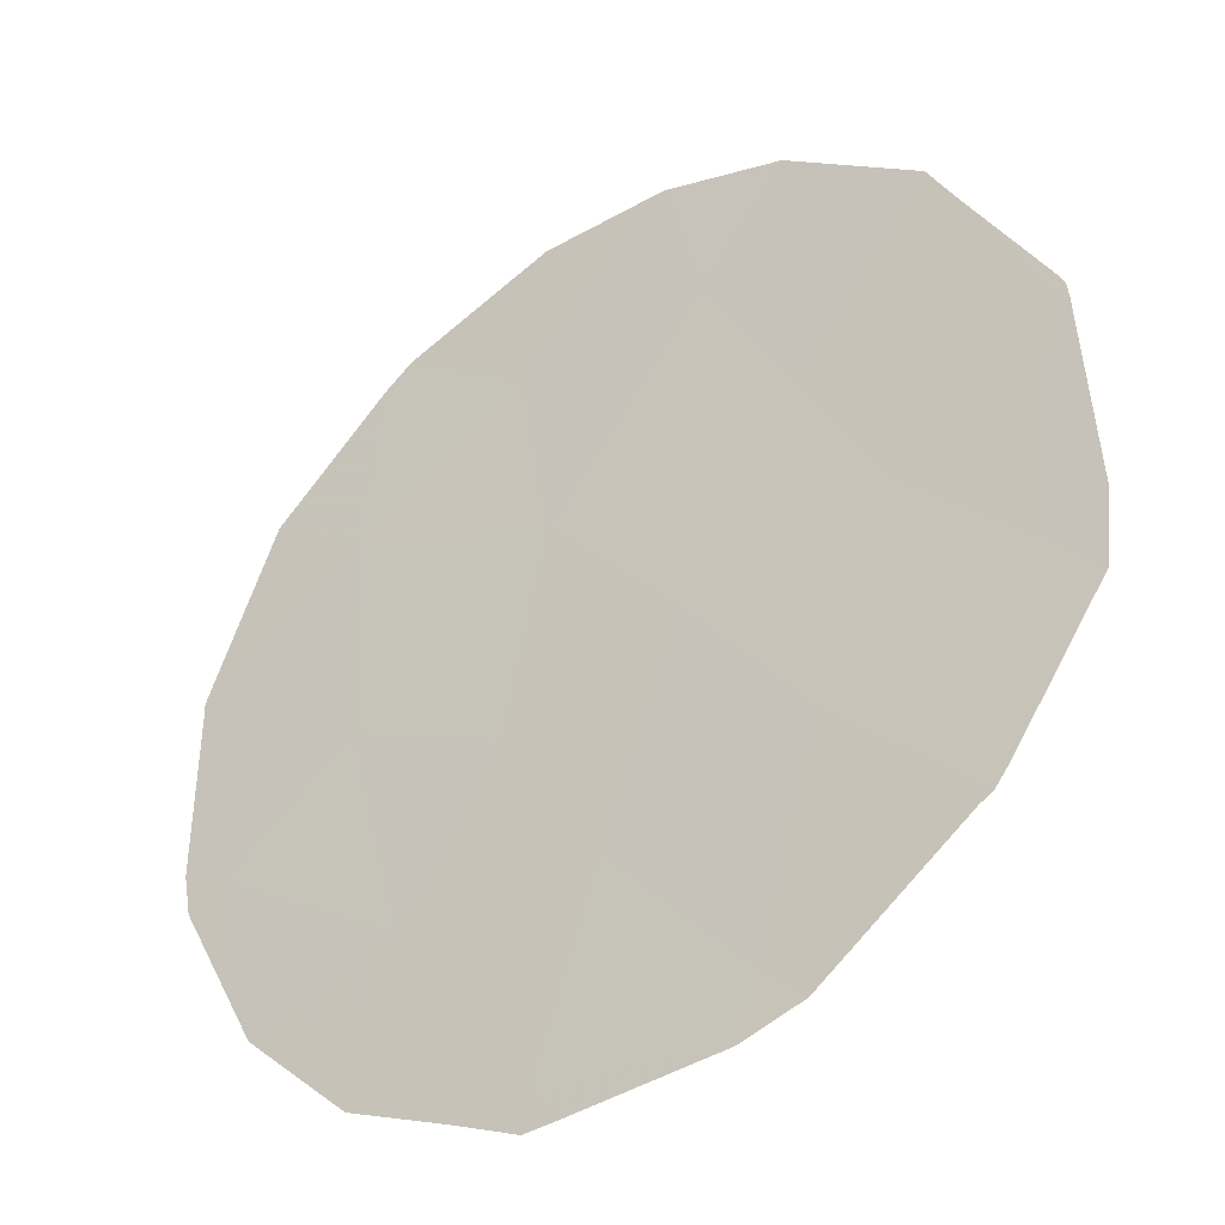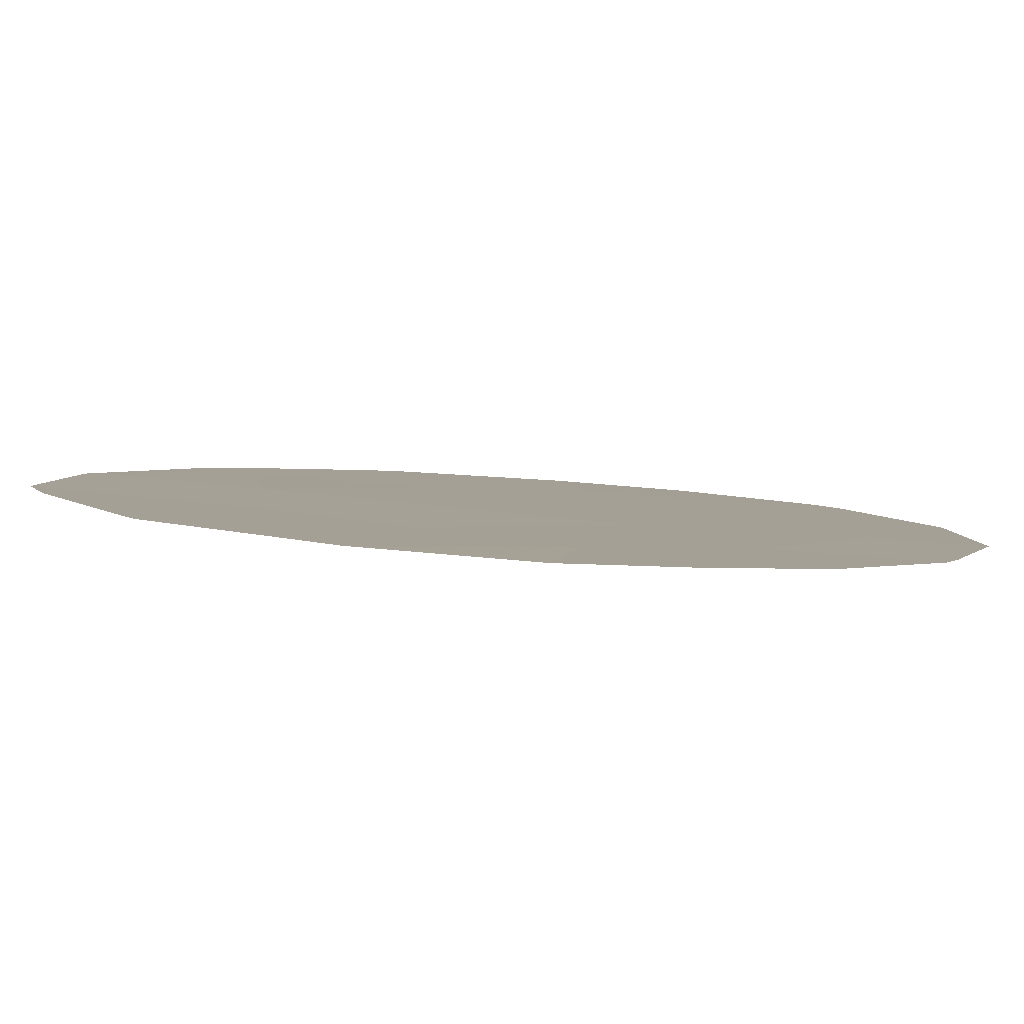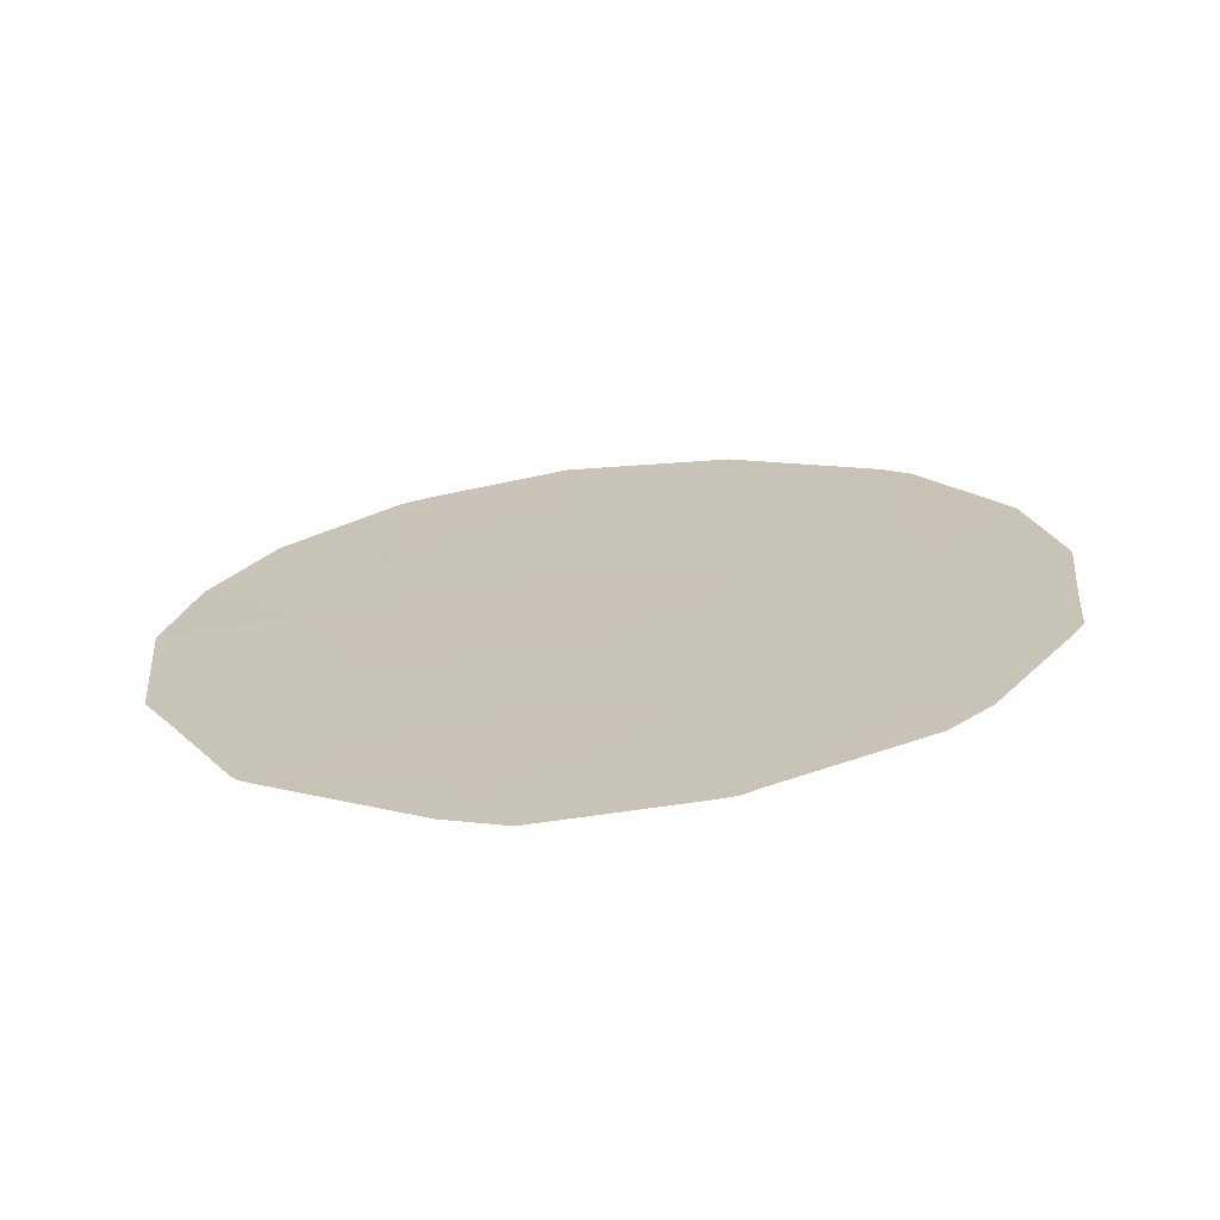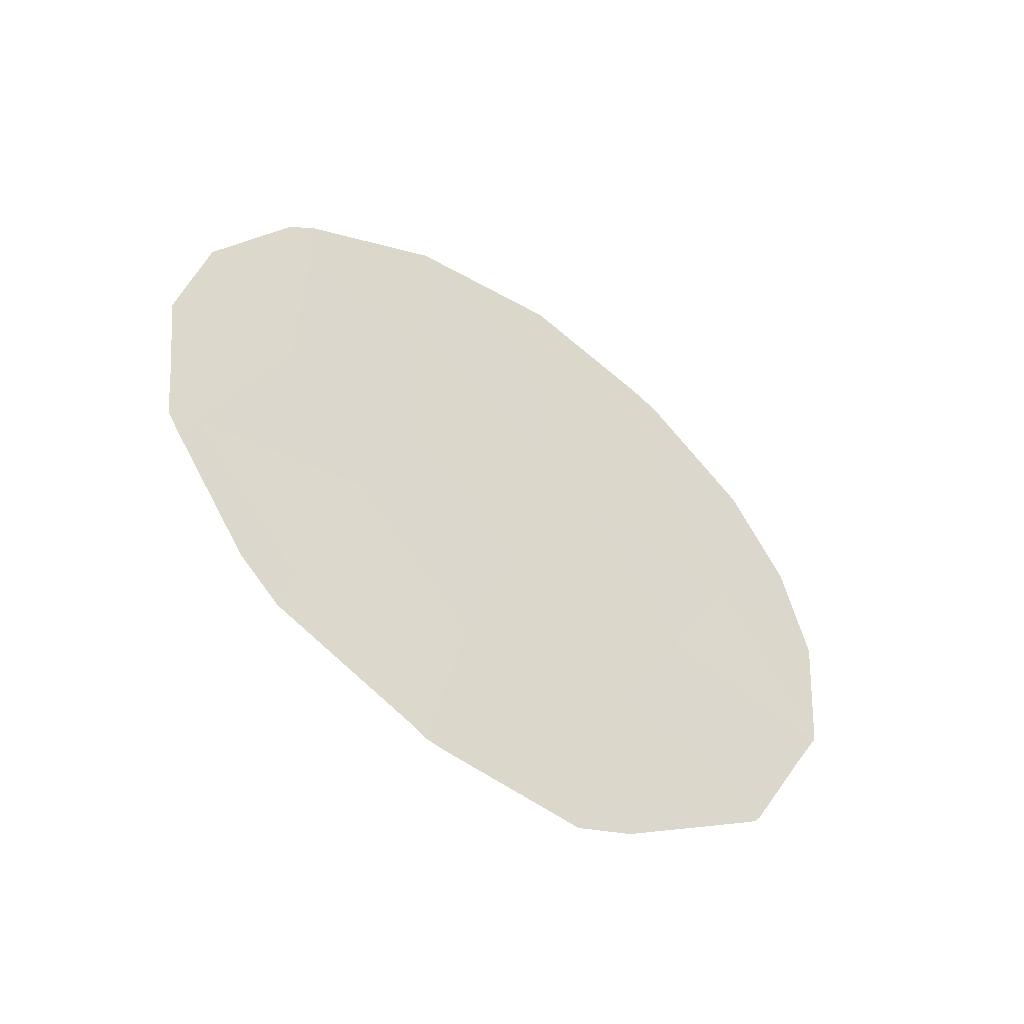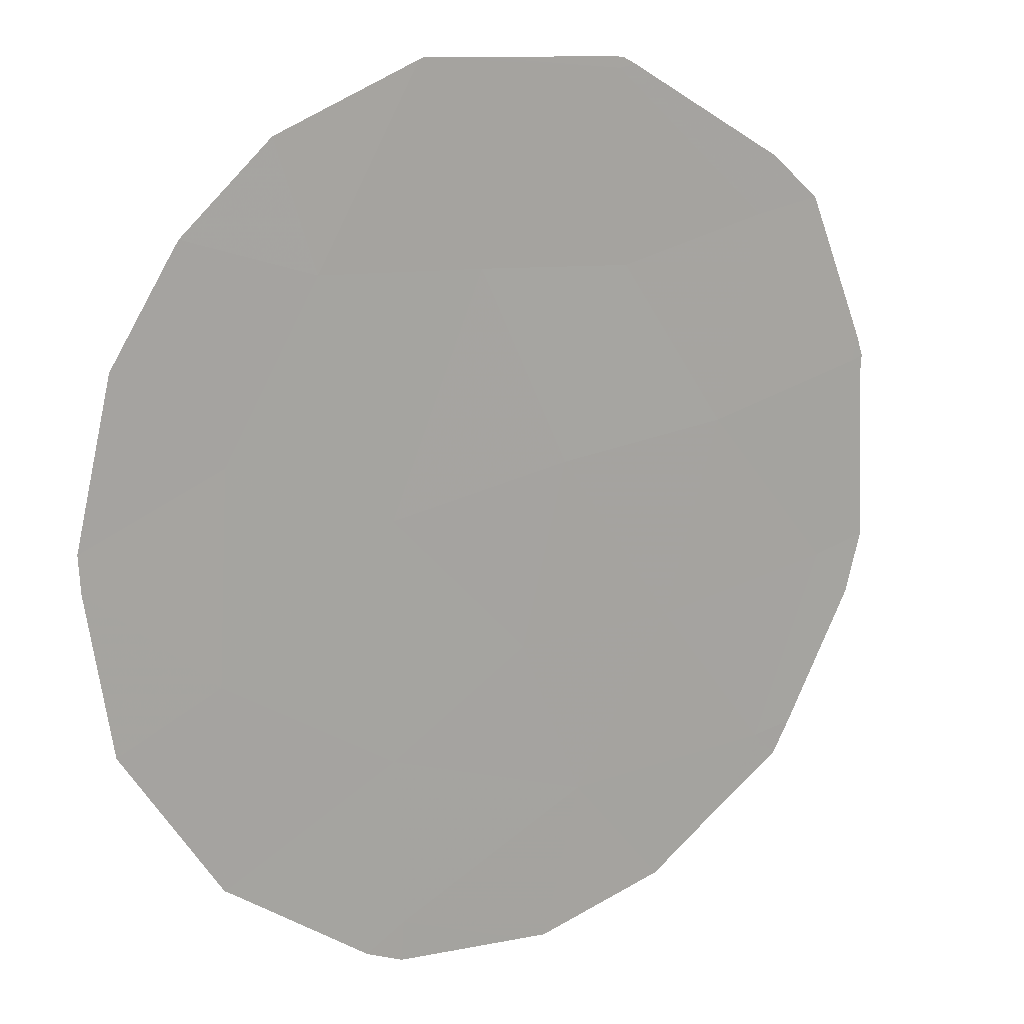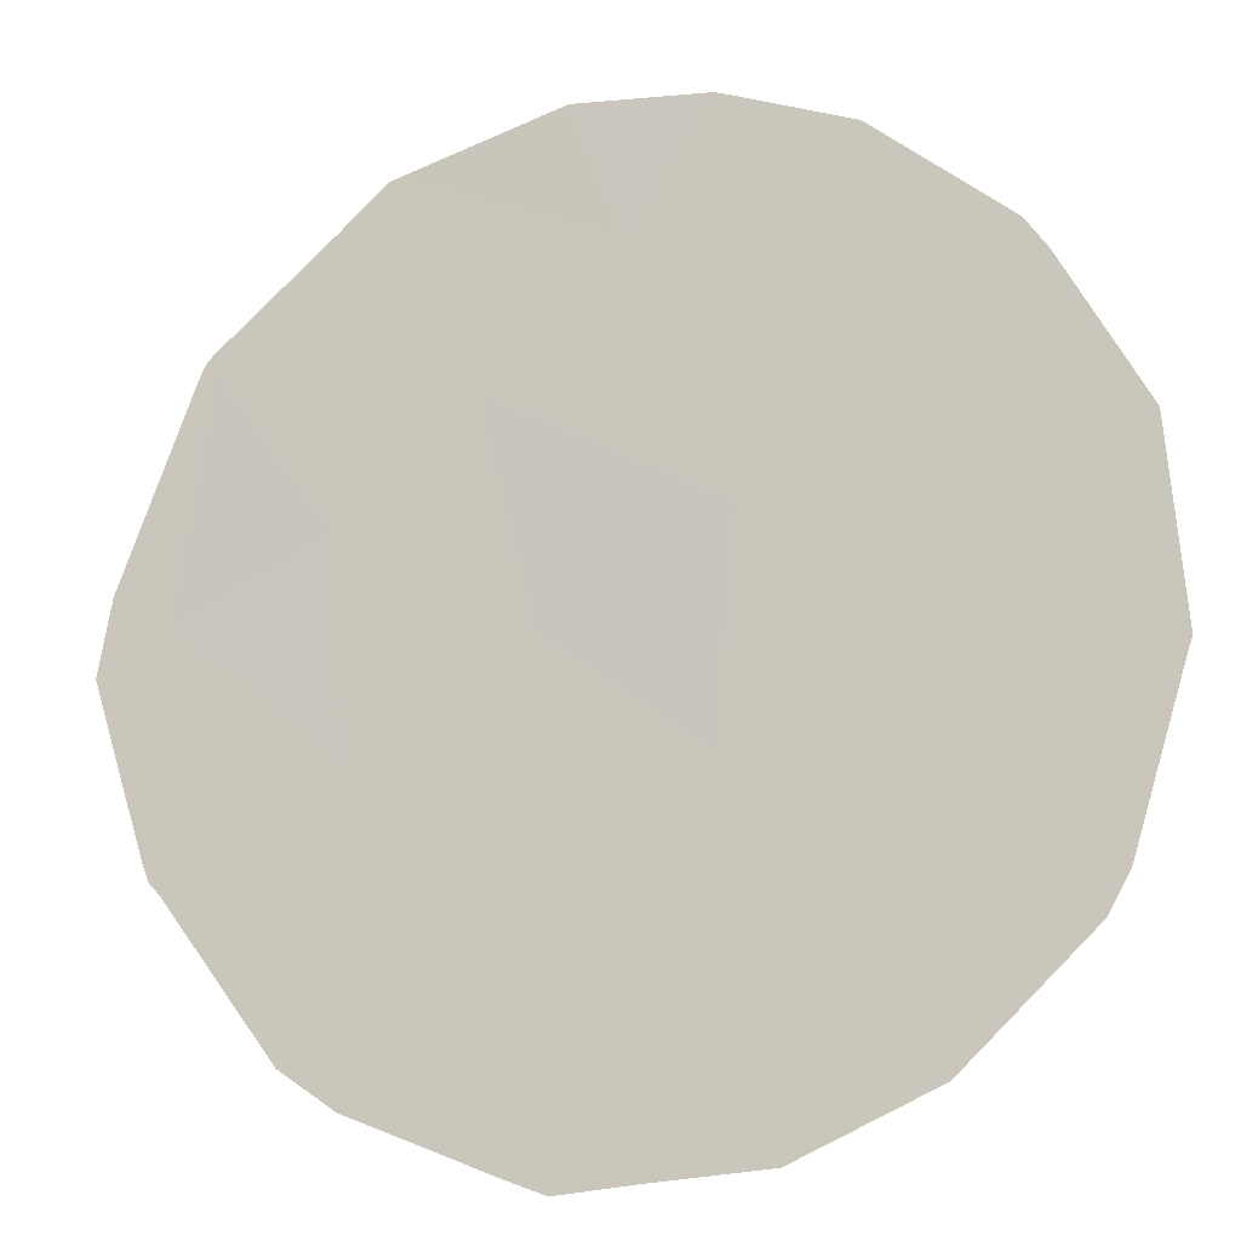
<metadata>
{"format":"obj","ext":"obj","renderer":"f3d","projection":"perspective","resolution":1024,"background":"white","views":[{"elev":6.8,"azim":133.9,"up":"+Y"},{"elev":59.6,"azim":-86.3,"up":"+Y"},{"elev":-69.3,"azim":-48.7,"up":"+Z"},{"elev":-51.2,"azim":90.1,"up":"+Z"},{"elev":58.4,"azim":47.6,"up":"+Y"},{"elev":-51.6,"azim":-70.3,"up":"+Y"}]}
</metadata>
<code>
v 70.17 66.54 0.8643
v 71.39 64.81 0.4003
v 70.45 66.19 -0.9087
v 67.96 69.67 0.3022
v 69.36 67.61 4.549
v 69.24 67.88 -0.5373
v 68.44 68.94 2.554
v 68.49 68.83 5.763
v 68.97 68.22 1.11
v 71.01 65.33 2.349
v 69.53 67.35 6.83
v 72.15 63.72 1.986
v 71.57 64.5 4.098
v 70.6 65.85 5.706
v 67.91 69.68 4.089
v 69.75 67.12 2.641
v 70.55 65.95 3.932
v 71.5 64.57 6.423
v 70.34 66.34 -1.085
v 69.38 67.69 -1.239
v 67.24 70.66 2.223
v 67.12 70.78 3.87
v 67.92 69.72 0.2104
v 68 69.62 0.1248
v 70.56 65.87 7.8
v 70.6 65.81 7.754
v 70.46 66.17 -1.049
v 70.54 66.06 -0.9694
v 71.48 64.69 -0.1971
v 67.44 70.38 1.605
v 67.24 70.65 2.173
v 67.88 69.78 0.3064
v 68.38 68.94 7.353
v 67.67 69.98 6.271
v 67.34 70.47 5.256
v 71.75 64.31 0.2527
v 70.54 65.9 7.806
v 68.58 68.67 7.503
v 69.47 67.4 8.015
v 72.23 63.6 1.55
v 72.38 63.37 2.643
v 72.44 63.25 3.744
v 72.34 63.44 1.869
v 71.51 64.55 6.913
v 71.7 64.28 6.638
v 72.15 63.64 5.407
v 68.99 68.24 -0.9646
v 72.24 63.52 5.18
v 67.3 70.53 5.115
f 2 1 3
f 5 14 11
f 3 1 6
f 16 10 17
f 17 5 16
f 12 13 10
f 1 2 10
f 5 17 14
f 3 6 20
f 3 20 19
f 13 14 17
f 15 22 21
f 4 23 24
f 14 18 26
f 14 26 25
f 1 10 16
f 3 19 27
f 3 27 28
f 2 3 28
f 2 28 29
f 5 11 8
f 4 7 31
f 4 31 30
f 4 6 9
f 4 9 7
f 7 16 5
f 4 32 23
f 1 16 9
f 8 33 34
f 8 34 35
f 2 29 36
f 14 13 18
f 11 14 25
f 11 25 37
f 11 39 38
f 12 2 36
f 12 36 40
f 10 2 12
f 13 12 41
f 13 41 42
f 12 43 41
f 12 40 43
f 18 44 26
f 18 45 44
f 8 11 38
f 8 38 33
f 7 5 15
f 15 5 8
f 6 1 9
f 16 7 9
f 18 46 45
f 7 15 21
f 7 21 31
f 17 10 13
f 6 4 24
f 6 24 47
f 6 47 20
f 4 30 32
f 11 37 39
f 18 13 48
f 18 48 46
f 13 42 48
f 15 8 35
f 15 35 49
f 15 49 22

</code>
